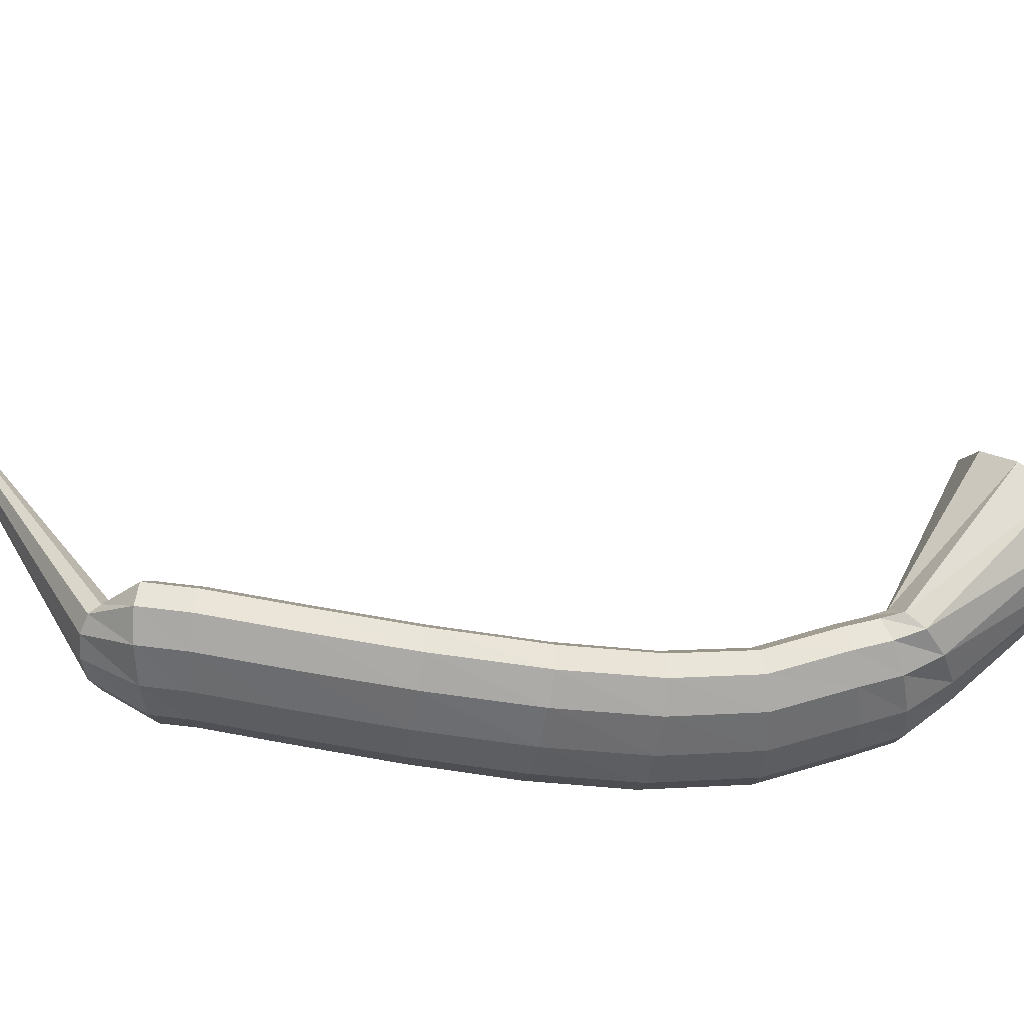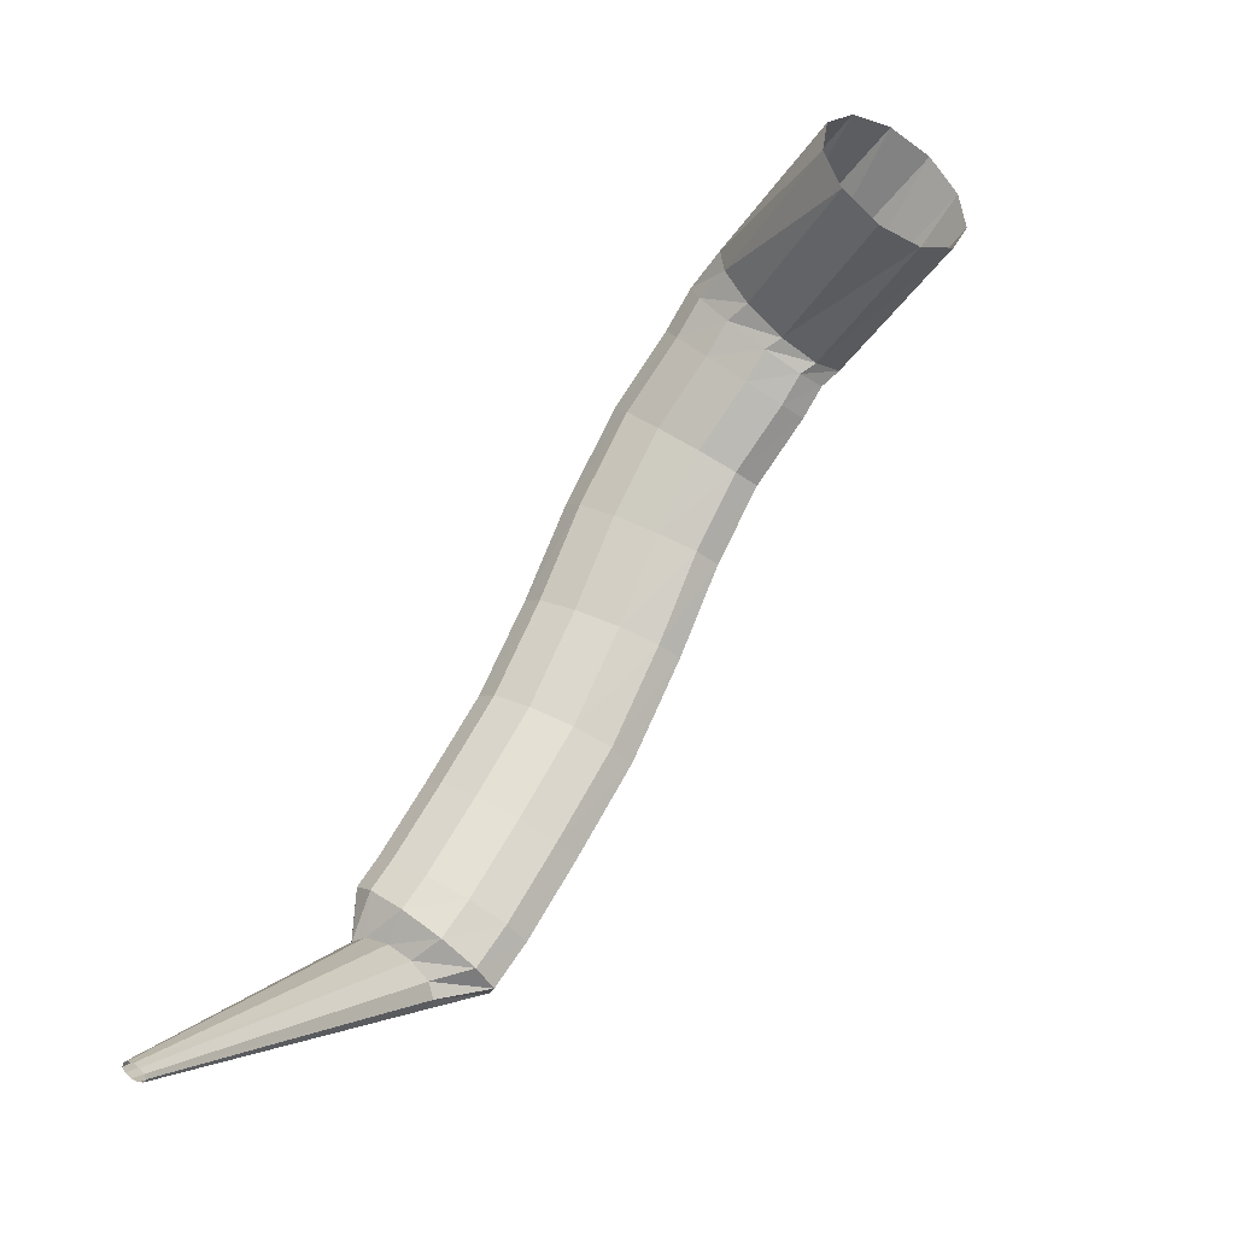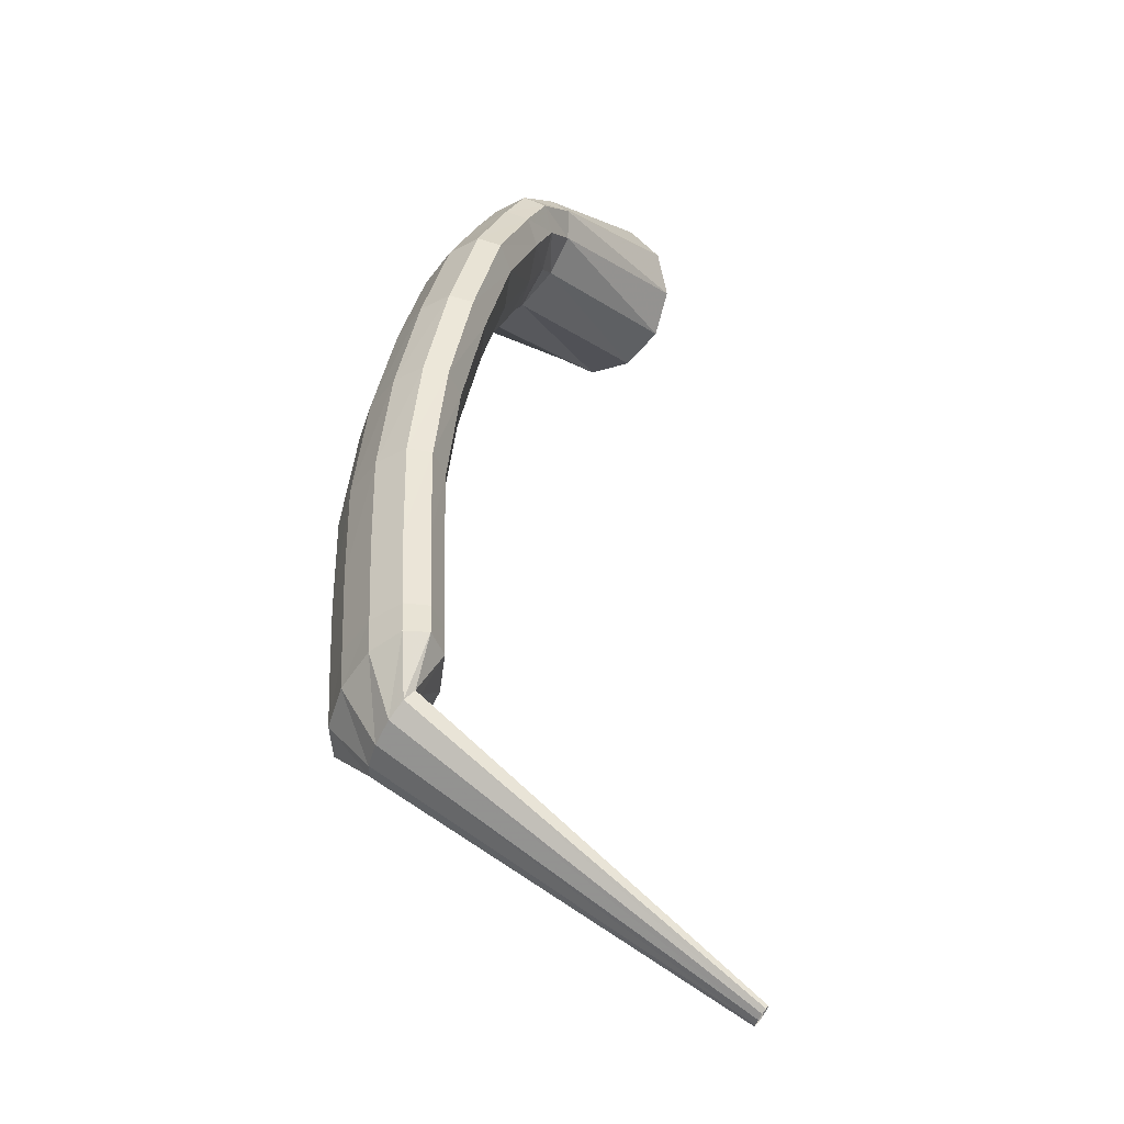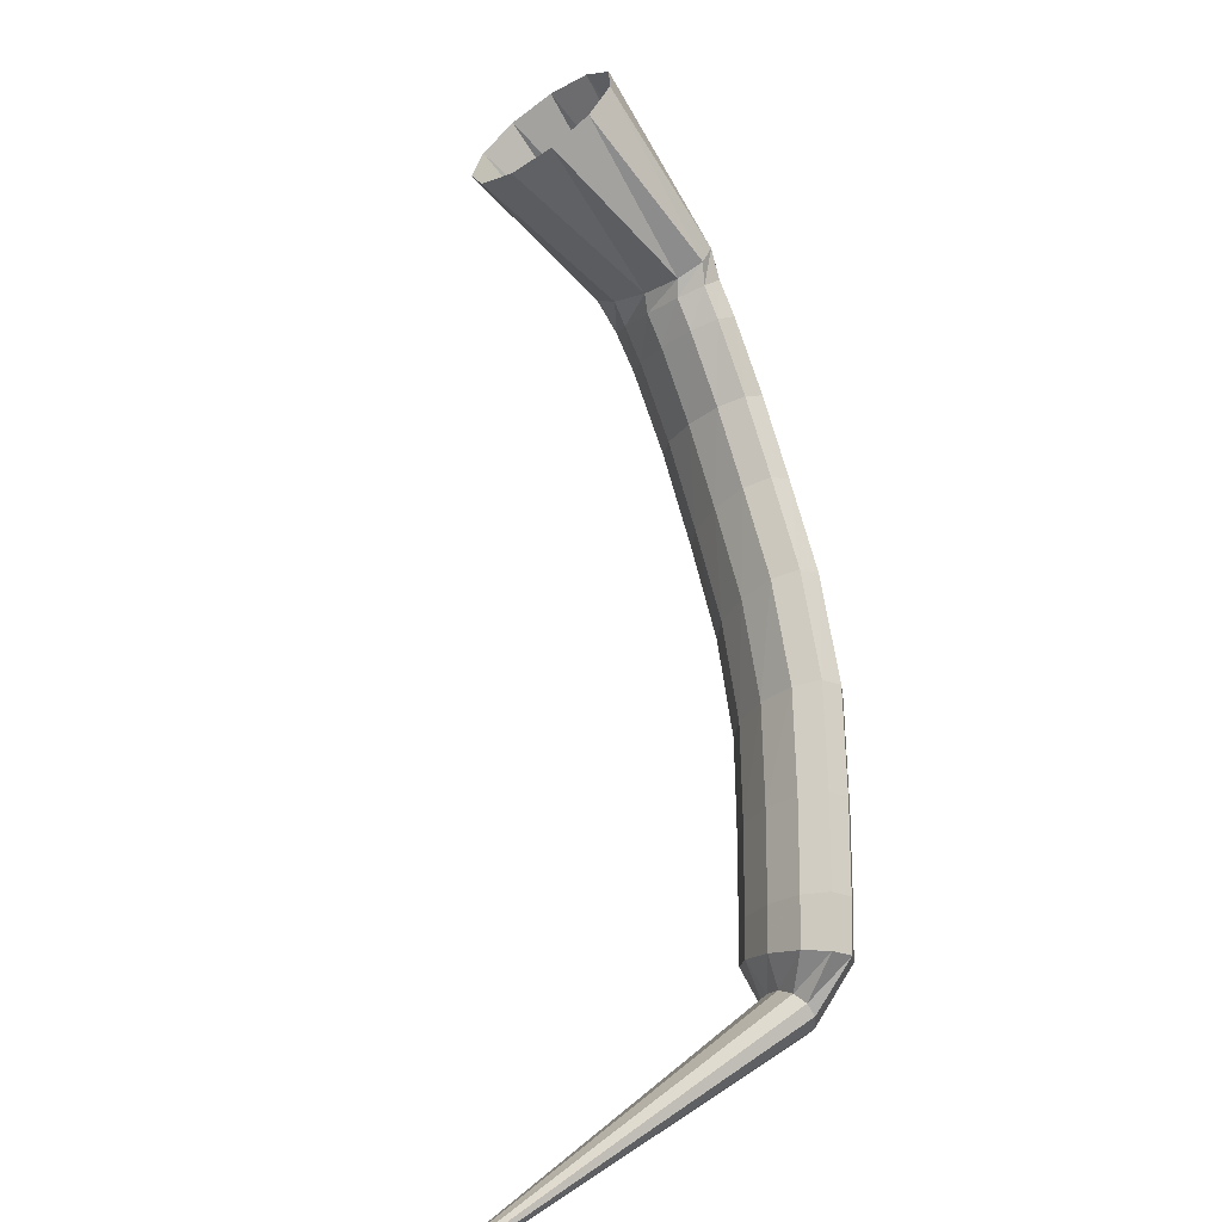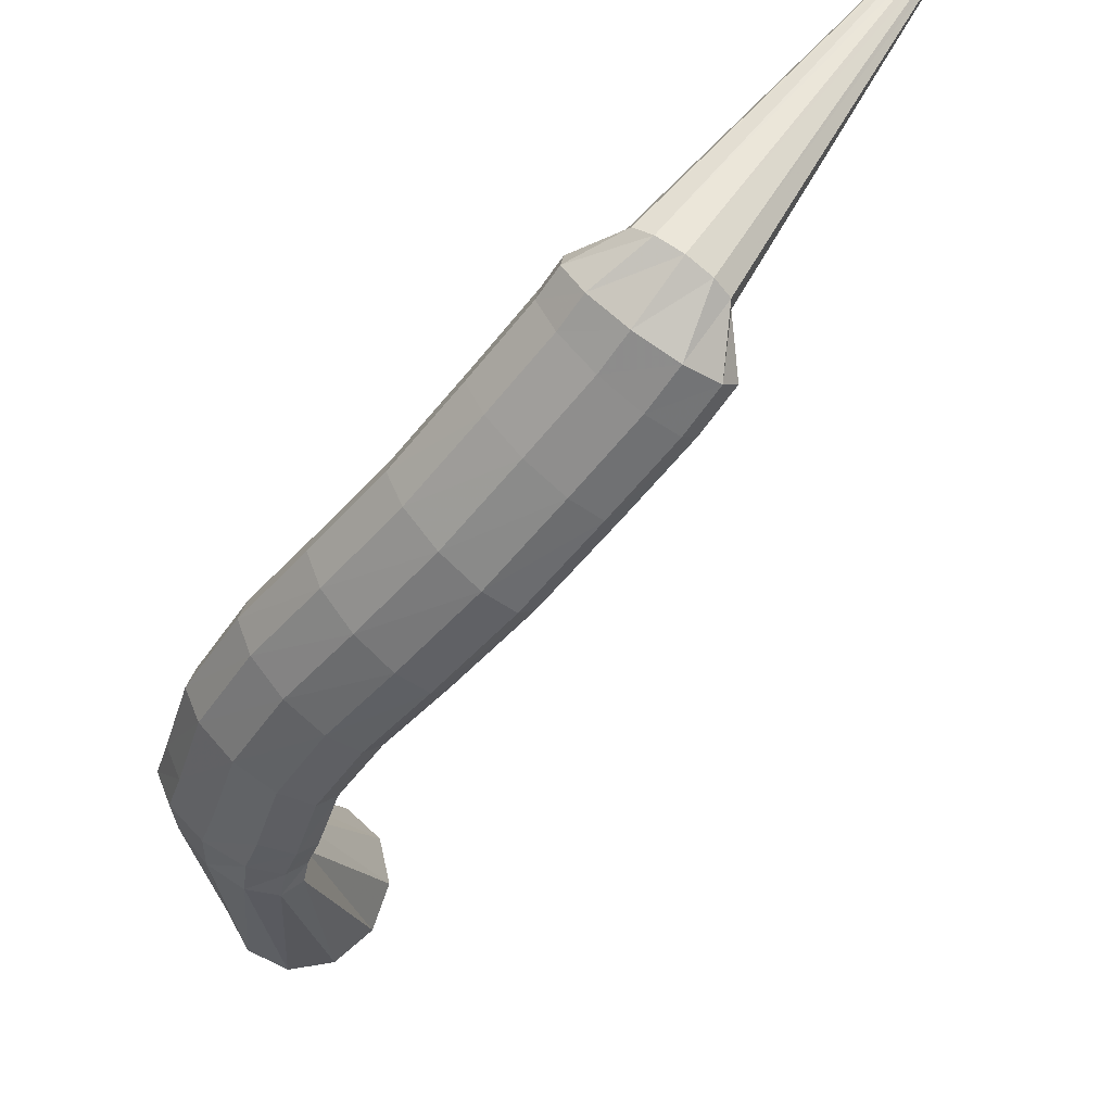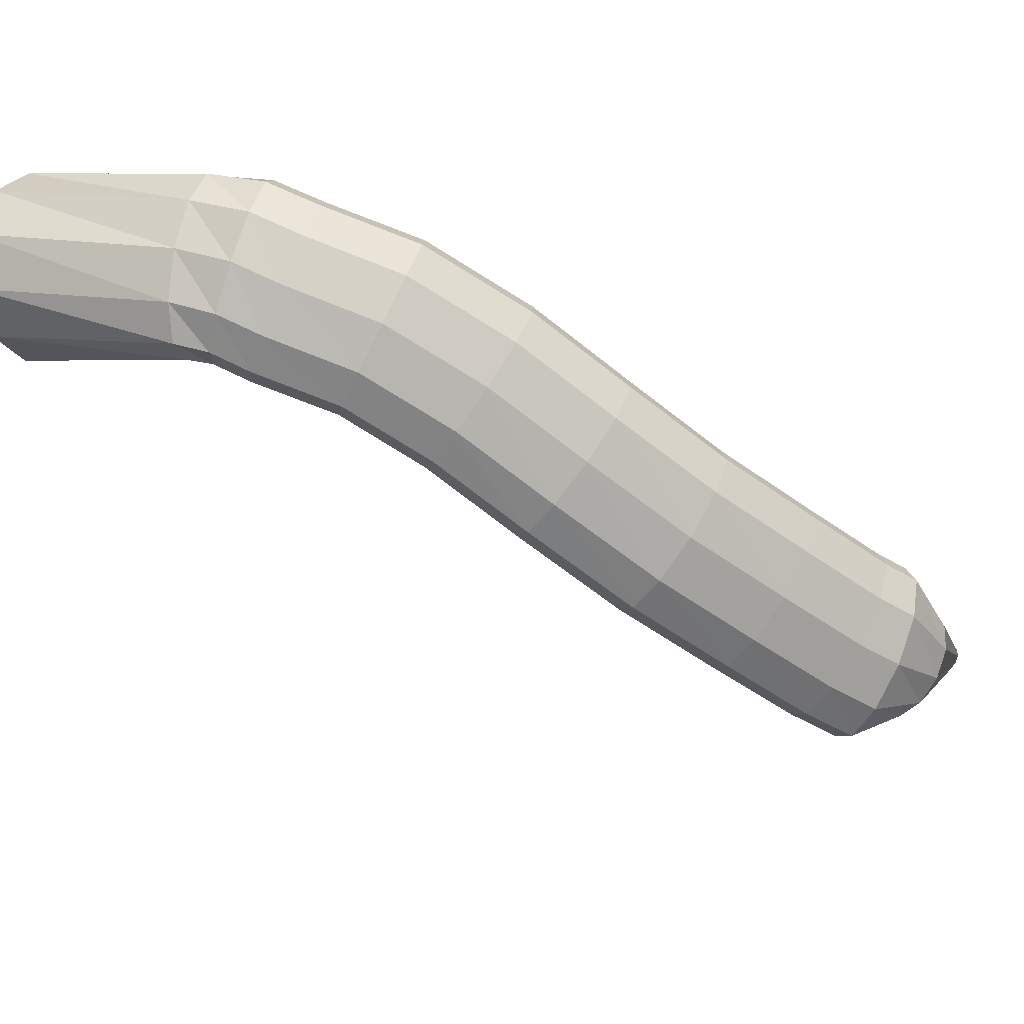
<metadata>
{"format":"obj","ext":"obj","renderer":"f3d","projection":"perspective","resolution":1024,"background":"white","views":[{"elev":-76.1,"azim":49.6,"up":"+Z"},{"elev":-37.9,"azim":31.1,"up":"+Y"},{"elev":-12.6,"azim":-84.7,"up":"+Y"},{"elev":-55.9,"azim":98.9,"up":"+Y"},{"elev":-50.7,"azim":-69.2,"up":"+Z"},{"elev":-57.4,"azim":-159.9,"up":"+Z"}]}
</metadata>
<code>
g tube1
v 109.7 122.1 143.3
v 109.5 122.4 143.5
v 109.4 122.6 143.7
v 109.5 122.7 143.9
v 109.8 122.7 143.9
v 110.1 122.6 143.8
v 110.4 122.3 143.6
v 110.6 122.1 143.4
v 110.5 121.9 143.2
v 110.3 121.8 143.2
v 110 121.9 143.2
v 109.7 122.1 143.3
v 110.1 135.6 124.5
v 109.2 136.7 125.3
v 108.9 137.7 126.1
v 109.3 138.2 126.6
v 110.4 138.2 126.7
v 111.7 137.5 126.4
v 112.8 136.5 125.7
v 113.4 135.4 124.8
v 113.3 134.6 124.2
v 112.6 134.4 123.8
v 111.3 134.8 124
v 110.1 135.6 124.5
v 111.7 138.8 122.4
v 110.1 140.4 124.1
v 109.5 141.3 125.9
v 109.9 141.3 127.3
v 111.3 140.4 127.8
v 113.2 138.8 127.3
v 114.9 137.1 125.9
v 116.1 135.8 124.1
v 116.2 135.3 122.5
v 115.2 135.8 121.5
v 113.6 137.1 121.5
v 111.7 138.8 122.4
v 113.2 141 122.2
v 111.5 142.3 123.9
v 110.7 143 125.7
v 111.1 142.9 127.1
v 112.5 142 127.6
v 114.5 140.7 127.1
v 116.5 139.2 125.7
v 117.8 138.2 123.8
v 118 137.9 122.1
v 117.1 138.4 121.1
v 115.3 139.5 121.1
v 113.2 141 122.2
v 116 145.6 121.7
v 114.3 146.8 123.4
v 113.5 147.5 125.2
v 113.8 147.4 126.6
v 115.3 146.6 127.1
v 117.3 145.3 126.6
v 119.3 143.9 125.2
v 120.7 142.9 123.3
v 120.9 142.6 121.6
v 120 143.1 120.6
v 118.2 144.2 120.7
v 116 145.6 121.7
v 119.4 151.1 121.3
v 117.6 152.2 123
v 116.7 152.8 124.8
v 117 152.6 126.2
v 118.4 151.7 126.7
v 120.5 150.5 126.2
v 122.6 149.2 124.8
v 124 148.3 122.9
v 124.3 148.2 121.2
v 123.4 148.7 120.2
v 121.6 149.8 120.3
v 119.4 151.1 121.3
v 123 157 121.7
v 121.1 158 123.3
v 120 158.4 125.2
v 120.2 158.1 126.6
v 121.6 157.1 127.1
v 123.7 155.9 126.6
v 125.9 154.7 125.2
v 127.4 154 123.4
v 127.8 154 121.7
v 127 154.6 120.7
v 125.2 155.7 120.7
v 123 157 121.7
v 126.4 162.3 122.6
v 124.5 163.3 124.3
v 123.4 163.7 126.1
v 123.6 163.3 127.5
v 124.9 162.3 128
v 126.9 160.9 127.5
v 129 159.7 126.2
v 130.6 158.9 124.4
v 131 158.9 122.7
v 130.3 159.7 121.7
v 128.6 160.9 121.7
v 126.4 162.3 122.6
v 130.2 166.9 123.7
v 128.5 168.2 125.4
v 127.5 168.7 127.2
v 127.6 168.2 128.6
v 128.7 167 129.1
v 130.5 165.3 128.5
v 132.4 163.8 127.1
v 133.8 162.9 125.3
v 134.3 162.8 123.6
v 133.6 163.7 122.6
v 132.2 165.2 122.7
v 130.2 166.9 123.7
v 134.4 170.1 124.8
v 132.8 171.5 126.6
v 131.8 172 128.4
v 131.8 171.5 129.8
v 132.8 170.1 130.2
v 134.4 168.3 129.6
v 136.1 166.6 128.1
v 137.4 165.6 126.2
v 137.9 165.6 124.6
v 137.4 166.6 123.6
v 136.1 168.3 123.7
v 134.4 170.1 124.8
v 136.5 171.8 125.6
v 135.1 173.3 127.4
v 134.1 173.7 129.3
v 134 173.1 130.6
v 134.8 171.6 131
v 136.2 169.7 130.2
v 137.7 167.9 128.7
v 139 166.9 126.8
v 139.5 167 125.1
v 139.2 168.1 124.2
v 138 169.9 124.4
v 136.5 171.8 125.6
v 139.2 173 126.7
v 138 174.3 128.8
v 137.1 174.6 130.7
v 136.7 173.7 131.8
v 136.9 172 131.8
v 137.7 170 130.6
v 138.9 168.3 128.7
v 139.9 167.4 126.6
v 140.6 167.7 125
v 140.7 169.1 124.5
v 140.2 171 125.1
v 139.2 173 126.7
v 149.7 175.7 130.4
v 148.4 176.7 132.7
v 147.2 176.1 135.2
v 146.5 174.1 137
v 146.4 171.3 137.6
v 147 168.7 136.8
v 148.1 167 134.8
v 149.4 166.9 132.3
v 150.4 168.2 130.1
v 150.8 170.7 128.8
v 150.6 173.5 128.9
v 149.7 175.7 130.4
f 1 2 14
f 14 13 1
f 2 3 15
f 15 14 2
f 3 4 16
f 16 15 3
f 4 5 17
f 17 16 4
f 5 6 18
f 18 17 5
f 6 7 19
f 19 18 6
f 7 8 20
f 20 19 7
f 8 9 21
f 21 20 8
f 9 10 22
f 22 21 9
f 10 11 23
f 23 22 10
f 11 12 24
f 24 23 11
f 13 14 26
f 26 25 13
f 14 15 27
f 27 26 14
f 15 16 28
f 28 27 15
f 16 17 29
f 29 28 16
f 17 18 30
f 30 29 17
f 18 19 31
f 31 30 18
f 19 20 32
f 32 31 19
f 20 21 33
f 33 32 20
f 21 22 34
f 34 33 21
f 22 23 35
f 35 34 22
f 23 24 36
f 36 35 23
f 25 26 38
f 38 37 25
f 26 27 39
f 39 38 26
f 27 28 40
f 40 39 27
f 28 29 41
f 41 40 28
f 29 30 42
f 42 41 29
f 30 31 43
f 43 42 30
f 31 32 44
f 44 43 31
f 32 33 45
f 45 44 32
f 33 34 46
f 46 45 33
f 34 35 47
f 47 46 34
f 35 36 48
f 48 47 35
f 37 38 50
f 50 49 37
f 38 39 51
f 51 50 38
f 39 40 52
f 52 51 39
f 40 41 53
f 53 52 40
f 41 42 54
f 54 53 41
f 42 43 55
f 55 54 42
f 43 44 56
f 56 55 43
f 44 45 57
f 57 56 44
f 45 46 58
f 58 57 45
f 46 47 59
f 59 58 46
f 47 48 60
f 60 59 47
f 49 50 62
f 62 61 49
f 50 51 63
f 63 62 50
f 51 52 64
f 64 63 51
f 52 53 65
f 65 64 52
f 53 54 66
f 66 65 53
f 54 55 67
f 67 66 54
f 55 56 68
f 68 67 55
f 56 57 69
f 69 68 56
f 57 58 70
f 70 69 57
f 58 59 71
f 71 70 58
f 59 60 72
f 72 71 59
f 61 62 74
f 74 73 61
f 62 63 75
f 75 74 62
f 63 64 76
f 76 75 63
f 64 65 77
f 77 76 64
f 65 66 78
f 78 77 65
f 66 67 79
f 79 78 66
f 67 68 80
f 80 79 67
f 68 69 81
f 81 80 68
f 69 70 82
f 82 81 69
f 70 71 83
f 83 82 70
f 71 72 84
f 84 83 71
f 73 74 86
f 86 85 73
f 74 75 87
f 87 86 74
f 75 76 88
f 88 87 75
f 76 77 89
f 89 88 76
f 77 78 90
f 90 89 77
f 78 79 91
f 91 90 78
f 79 80 92
f 92 91 79
f 80 81 93
f 93 92 80
f 81 82 94
f 94 93 81
f 82 83 95
f 95 94 82
f 83 84 96
f 96 95 83
f 85 86 98
f 98 97 85
f 86 87 99
f 99 98 86
f 87 88 100
f 100 99 87
f 88 89 101
f 101 100 88
f 89 90 102
f 102 101 89
f 90 91 103
f 103 102 90
f 91 92 104
f 104 103 91
f 92 93 105
f 105 104 92
f 93 94 106
f 106 105 93
f 94 95 107
f 107 106 94
f 95 96 108
f 108 107 95
f 97 98 110
f 110 109 97
f 98 99 111
f 111 110 98
f 99 100 112
f 112 111 99
f 100 101 113
f 113 112 100
f 101 102 114
f 114 113 101
f 102 103 115
f 115 114 102
f 103 104 116
f 116 115 103
f 104 105 117
f 117 116 104
f 105 106 118
f 118 117 105
f 106 107 119
f 119 118 106
f 107 108 120
f 120 119 107
f 109 110 122
f 122 121 109
f 110 111 123
f 123 122 110
f 111 112 124
f 124 123 111
f 112 113 125
f 125 124 112
f 113 114 126
f 126 125 113
f 114 115 127
f 127 126 114
f 115 116 128
f 128 127 115
f 116 117 129
f 129 128 116
f 117 118 130
f 130 129 117
f 118 119 131
f 131 130 118
f 119 120 132
f 132 131 119
f 121 122 134
f 134 133 121
f 122 123 135
f 135 134 122
f 123 124 136
f 136 135 123
f 124 125 137
f 137 136 124
f 125 126 138
f 138 137 125
f 126 127 139
f 139 138 126
f 127 128 140
f 140 139 127
f 128 129 141
f 141 140 128
f 129 130 142
f 142 141 129
f 130 131 143
f 143 142 130
f 131 132 144
f 144 143 131
f 133 134 146
f 146 145 133
f 134 135 147
f 147 146 134
f 135 136 148
f 148 147 135
f 136 137 149
f 149 148 136
f 137 138 150
f 150 149 137
f 138 139 151
f 151 150 138
f 139 140 152
f 152 151 139
f 140 141 153
f 153 152 140
f 141 142 154
f 154 153 141
f 142 143 155
f 155 154 142
f 143 144 156
f 156 155 143
g

</code>
